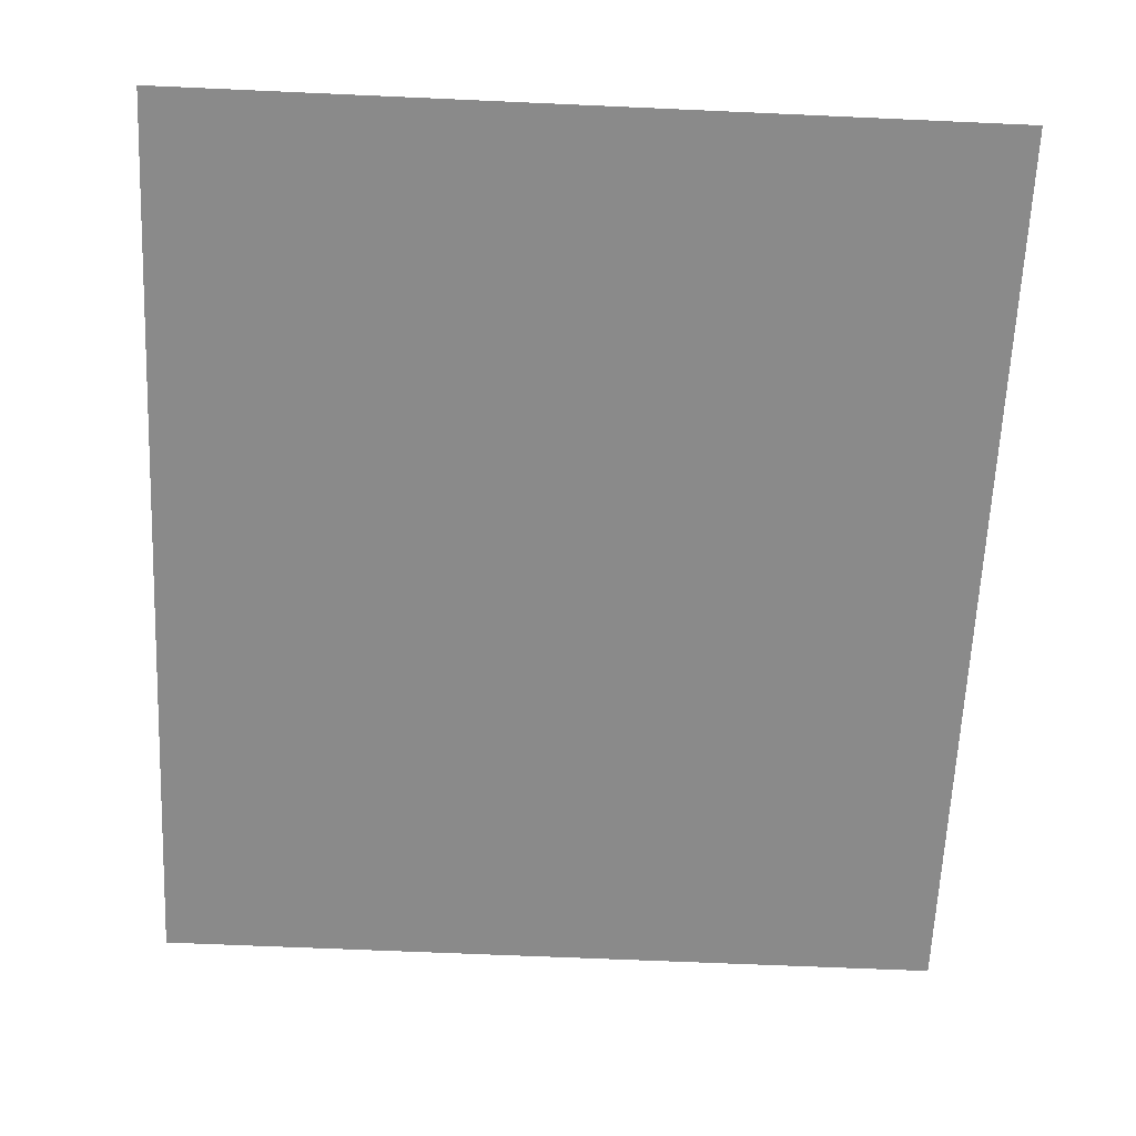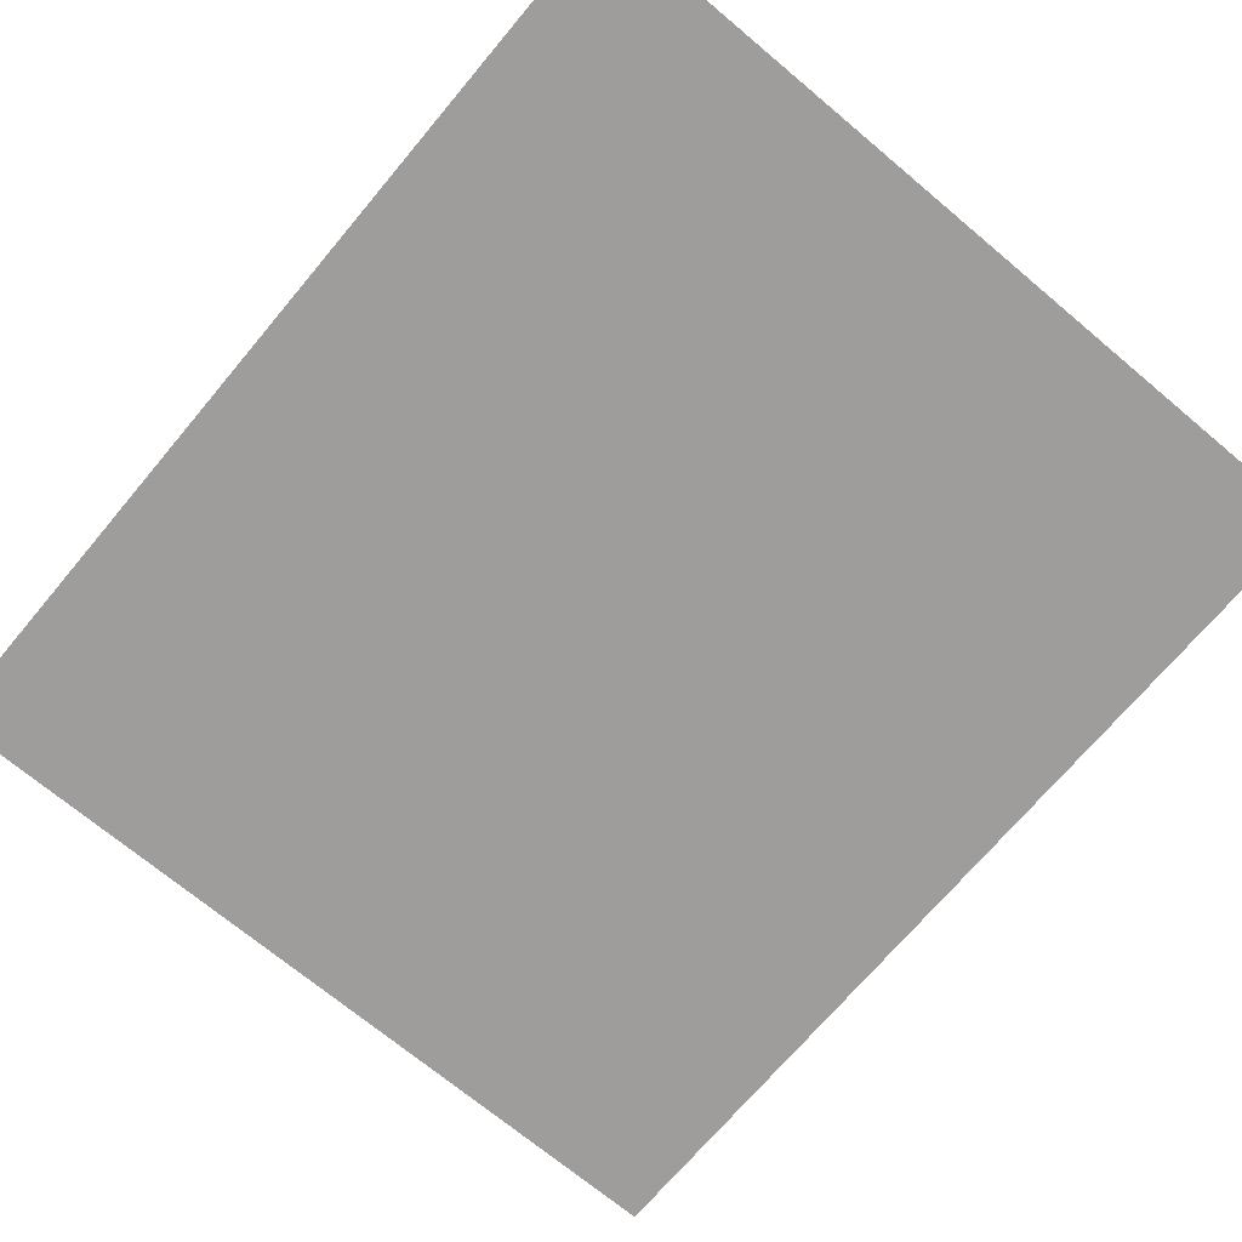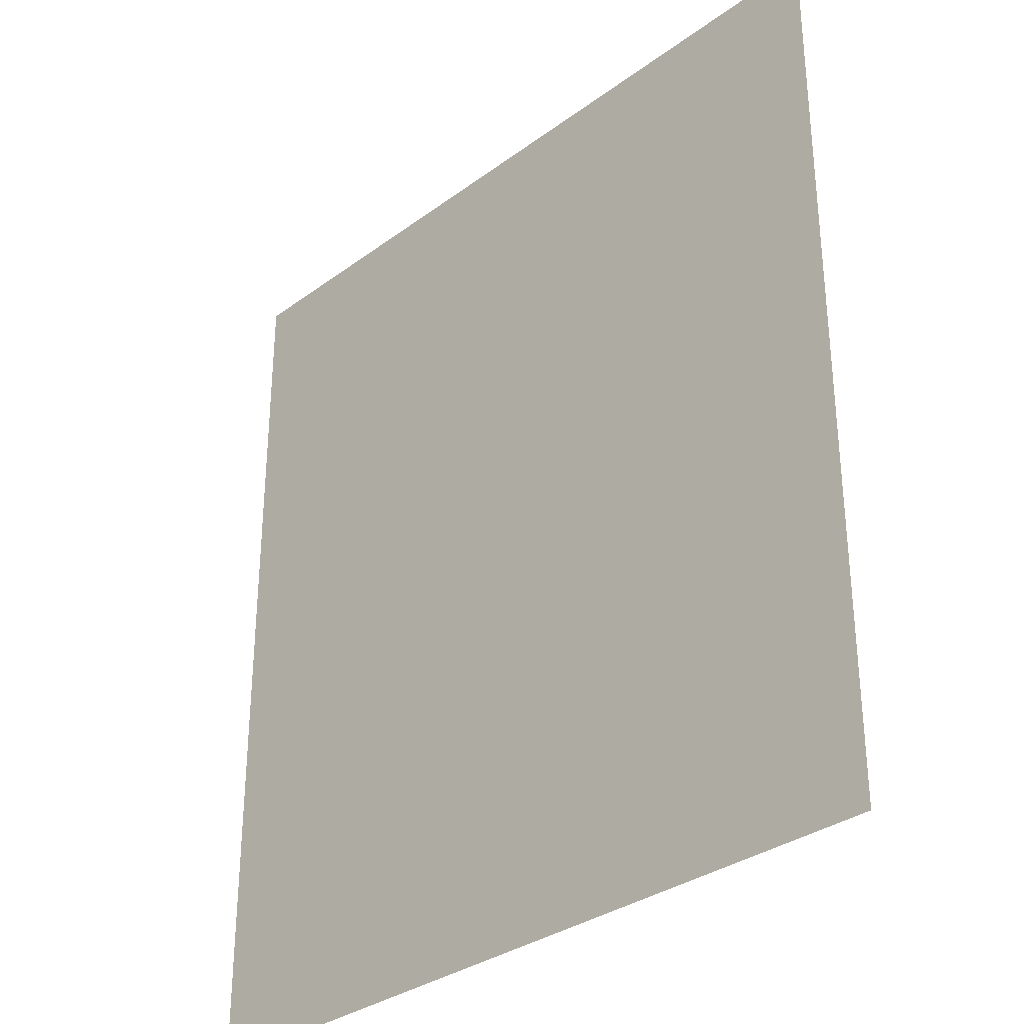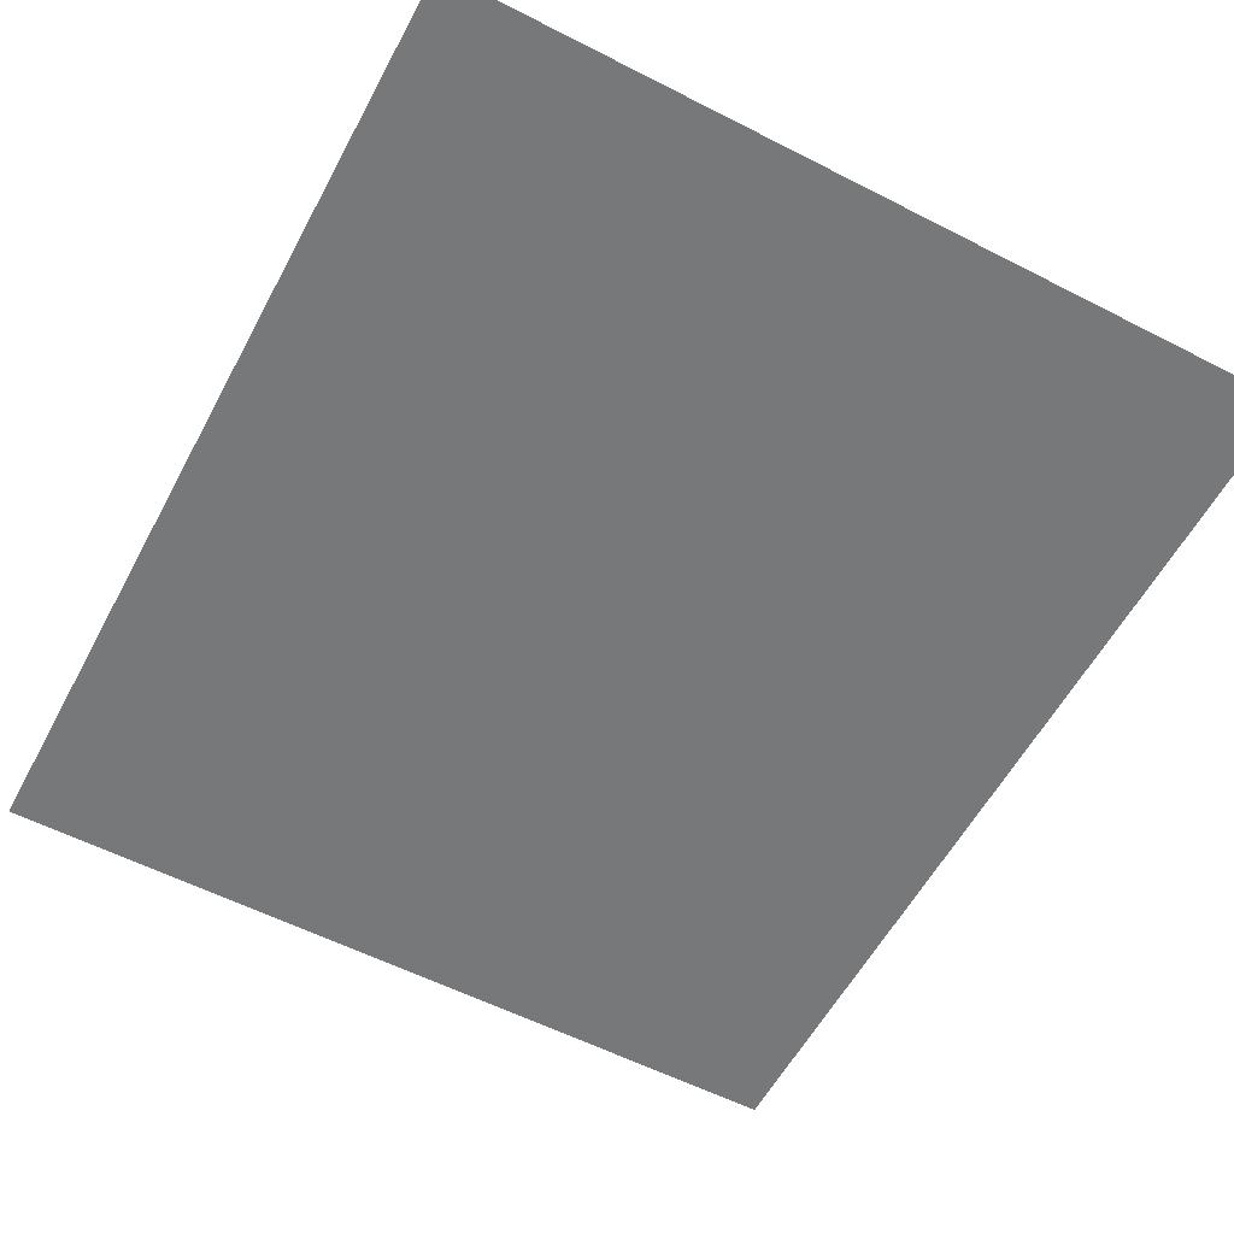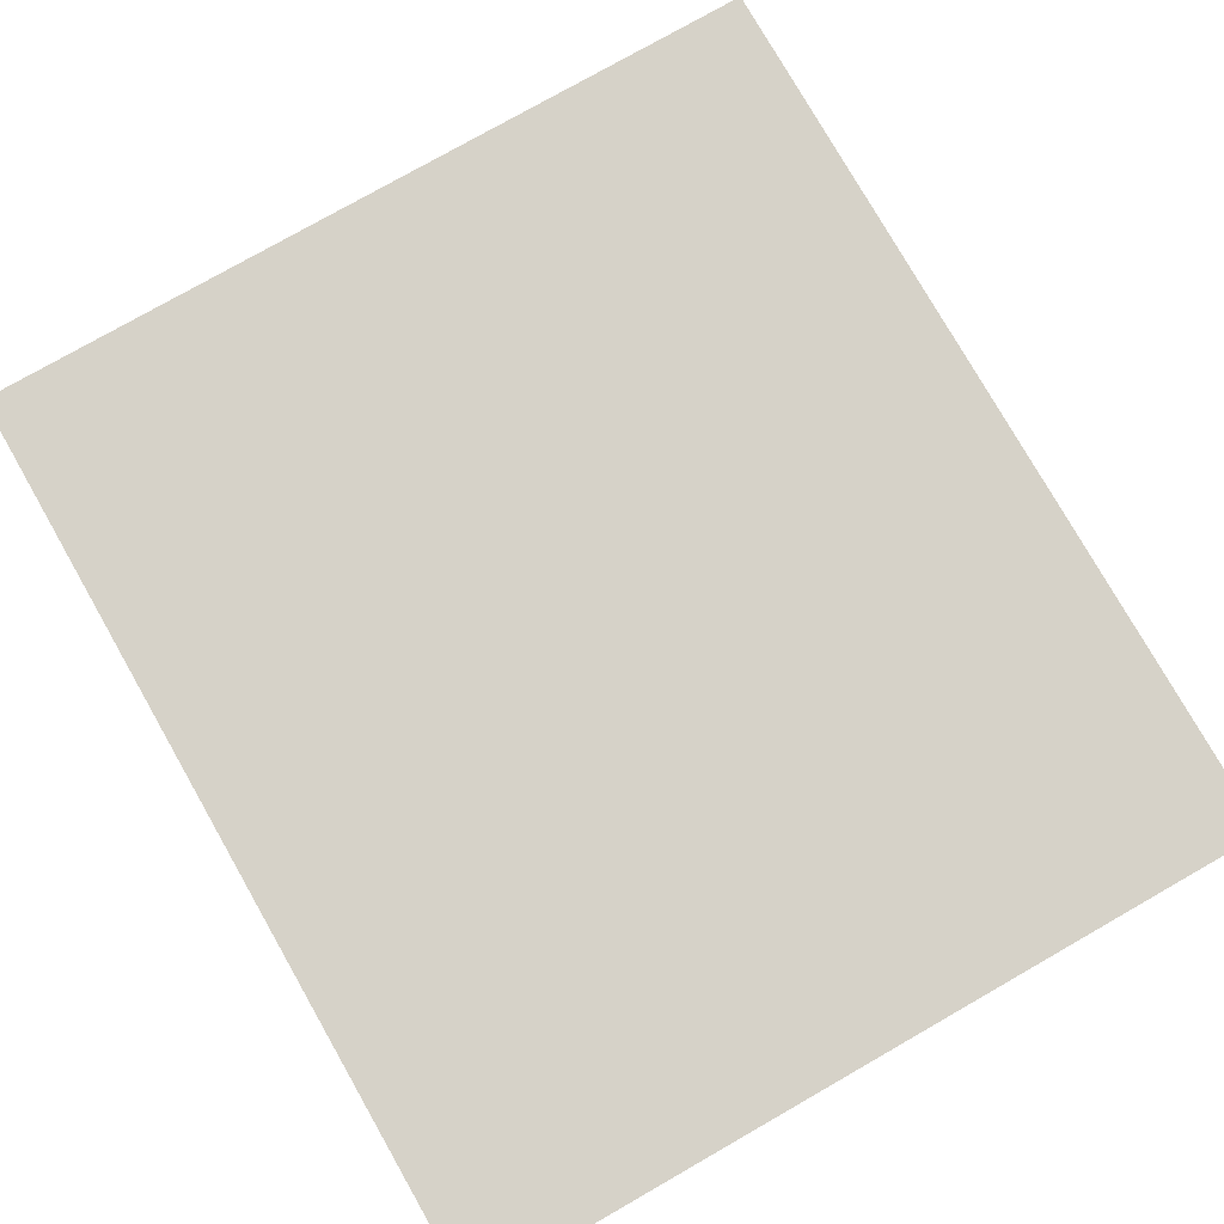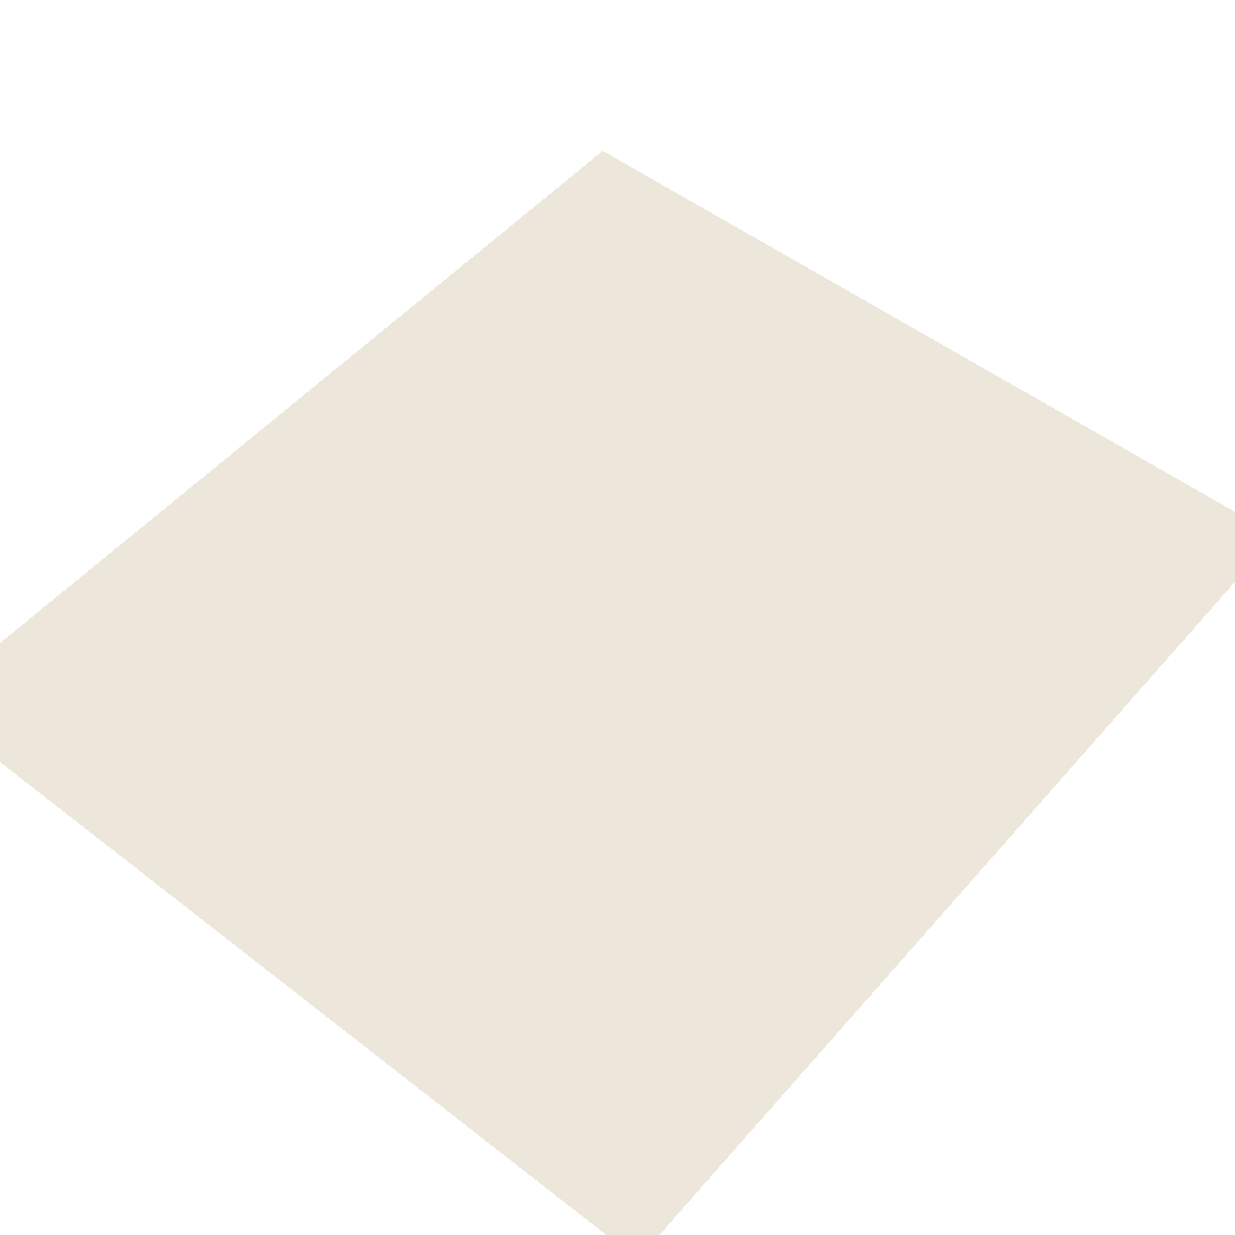
<metadata>
{"format":"obj","ext":"obj","renderer":"f3d","projection":"perspective","resolution":1024,"background":"white","views":[{"elev":-63.5,"azim":177.4,"up":"+Z"},{"elev":-70.5,"azim":-40.0,"up":"+Z"},{"elev":-32.4,"azim":-134.3,"up":"+Y"},{"elev":-57.4,"azim":152.0,"up":"+Z"},{"elev":77.8,"azim":-29.7,"up":"+Z"},{"elev":52.3,"azim":39.8,"up":"+Z"}]}
</metadata>
<code>
o 3dw.2c6493d31849c15a75f1efca97bee05a/Model/Sentry_Really_Big_Remote1/Sentry_Really_Big_Remote/mesh1/mesh1-geometry/material_0/component_28#mesh1-geometry
v -0.2354 -0.5609 0.04701
v -0.369 -0.7133 0.04701
v -0.2354 -0.7133 0.04701
v -0.369 -0.7133 0.04701
v -0.2354 -0.5609 0.04701
v -0.369 -0.5609 0.04701
v -0.2354 -0.7133 0.04701
v -0.369 -0.7133 0.04701
v -0.2354 -0.5609 0.04701
v -0.369 -0.5609 0.04701
v -0.2354 -0.5609 0.04701
v -0.369 -0.7133 0.04701
f 1 2 3
f 4 5 6
f 7 8 9
f 10 11 12

</code>
